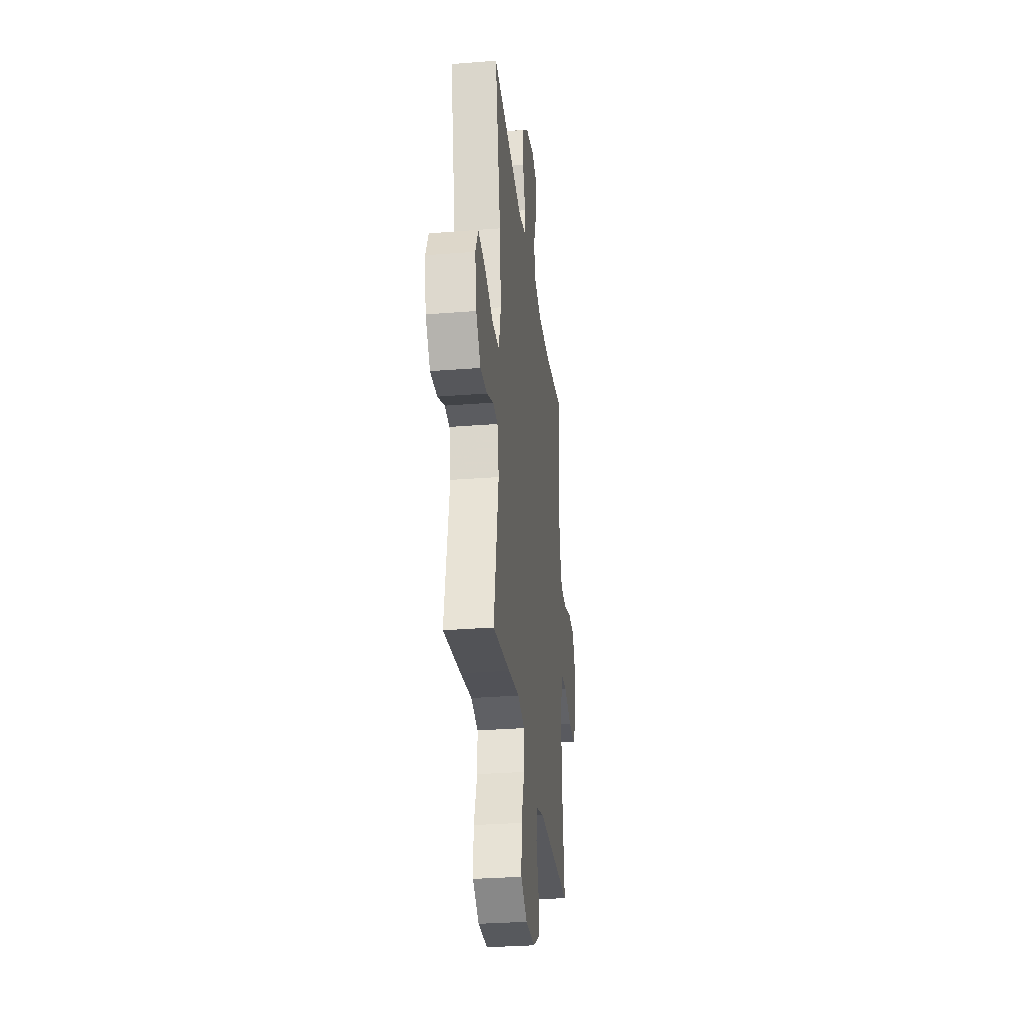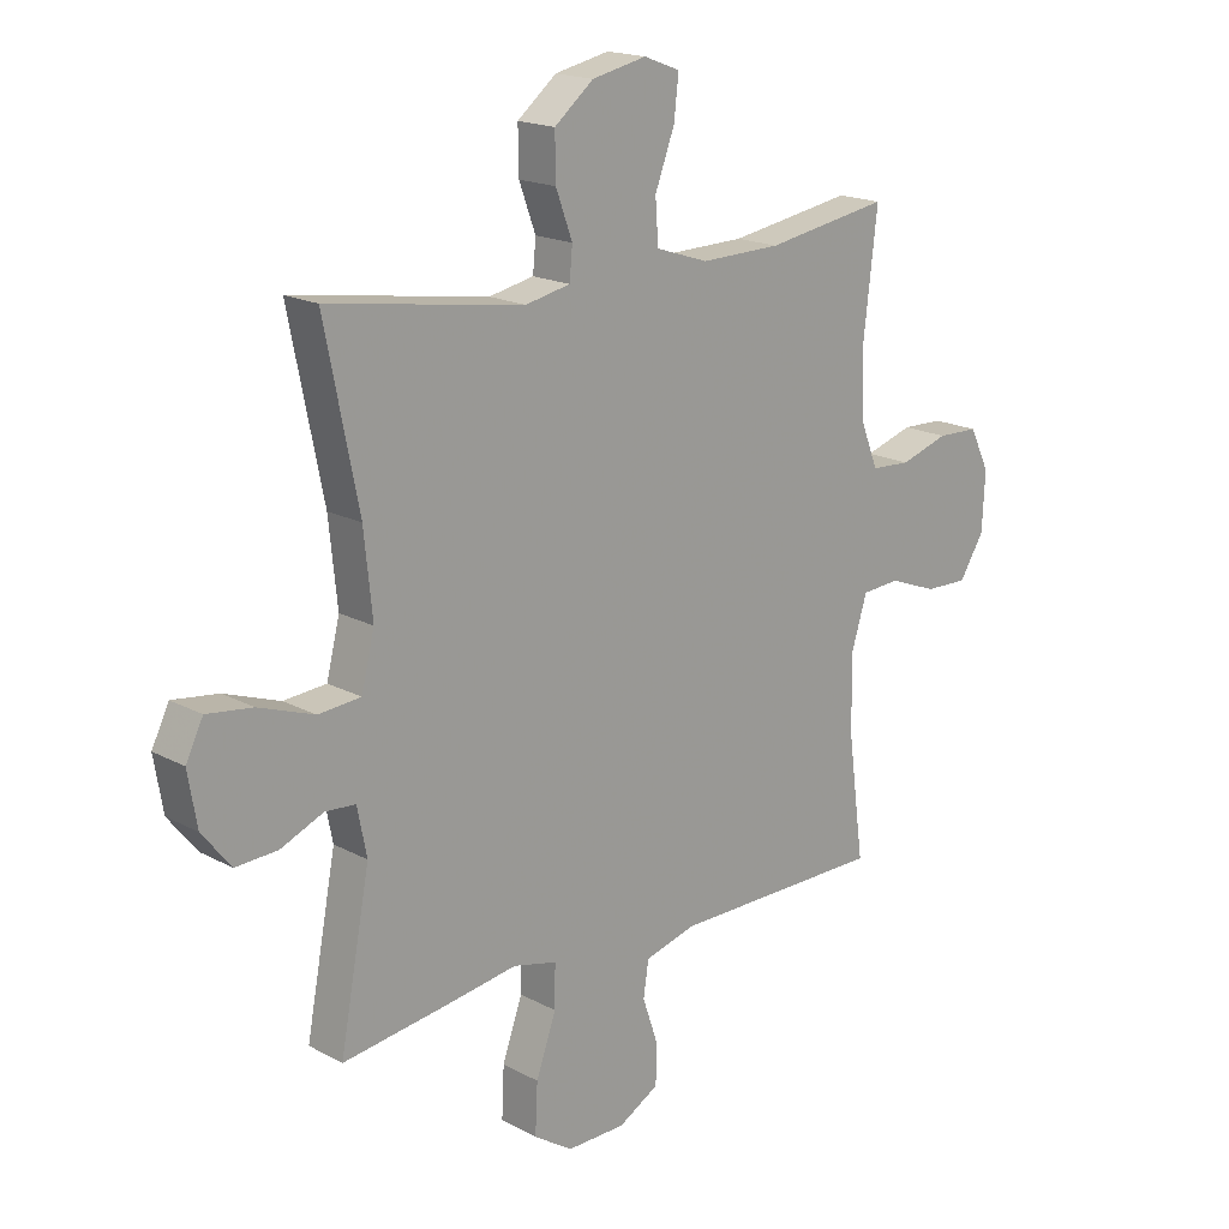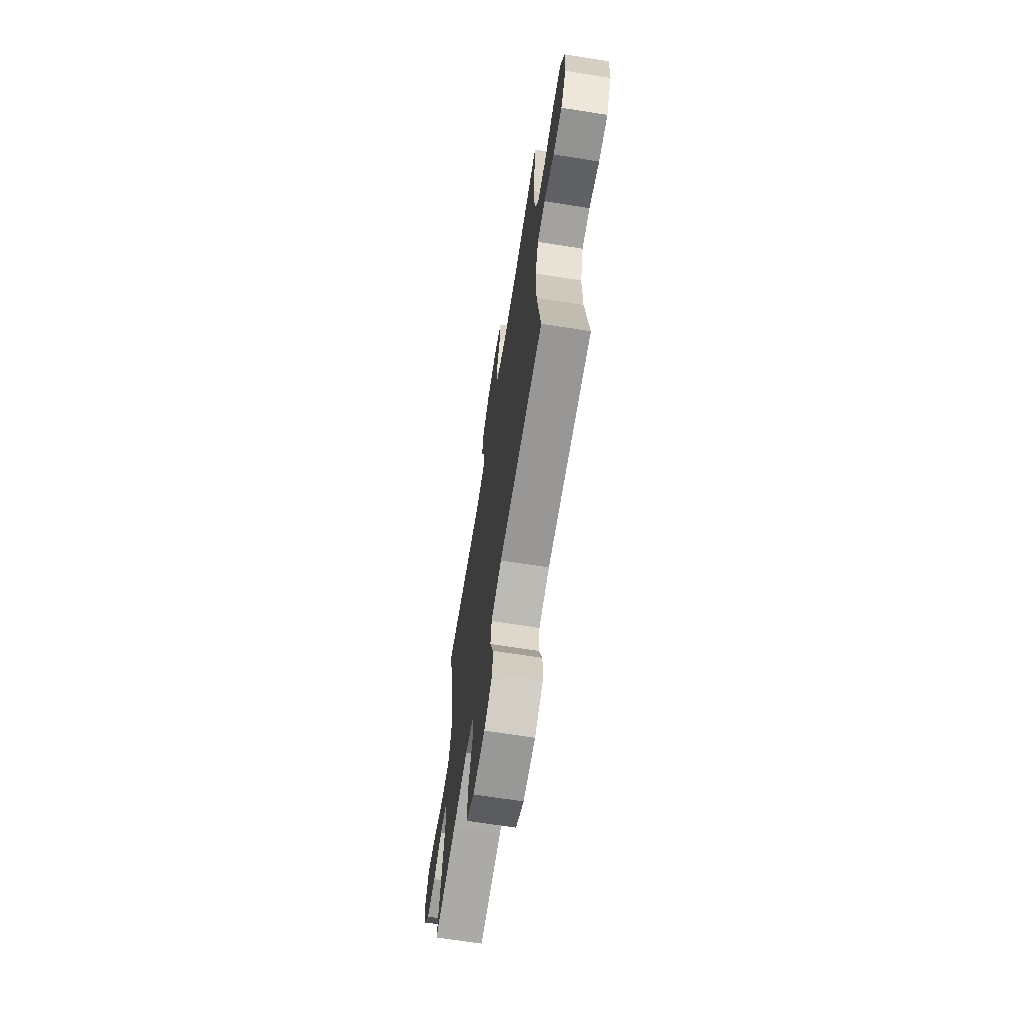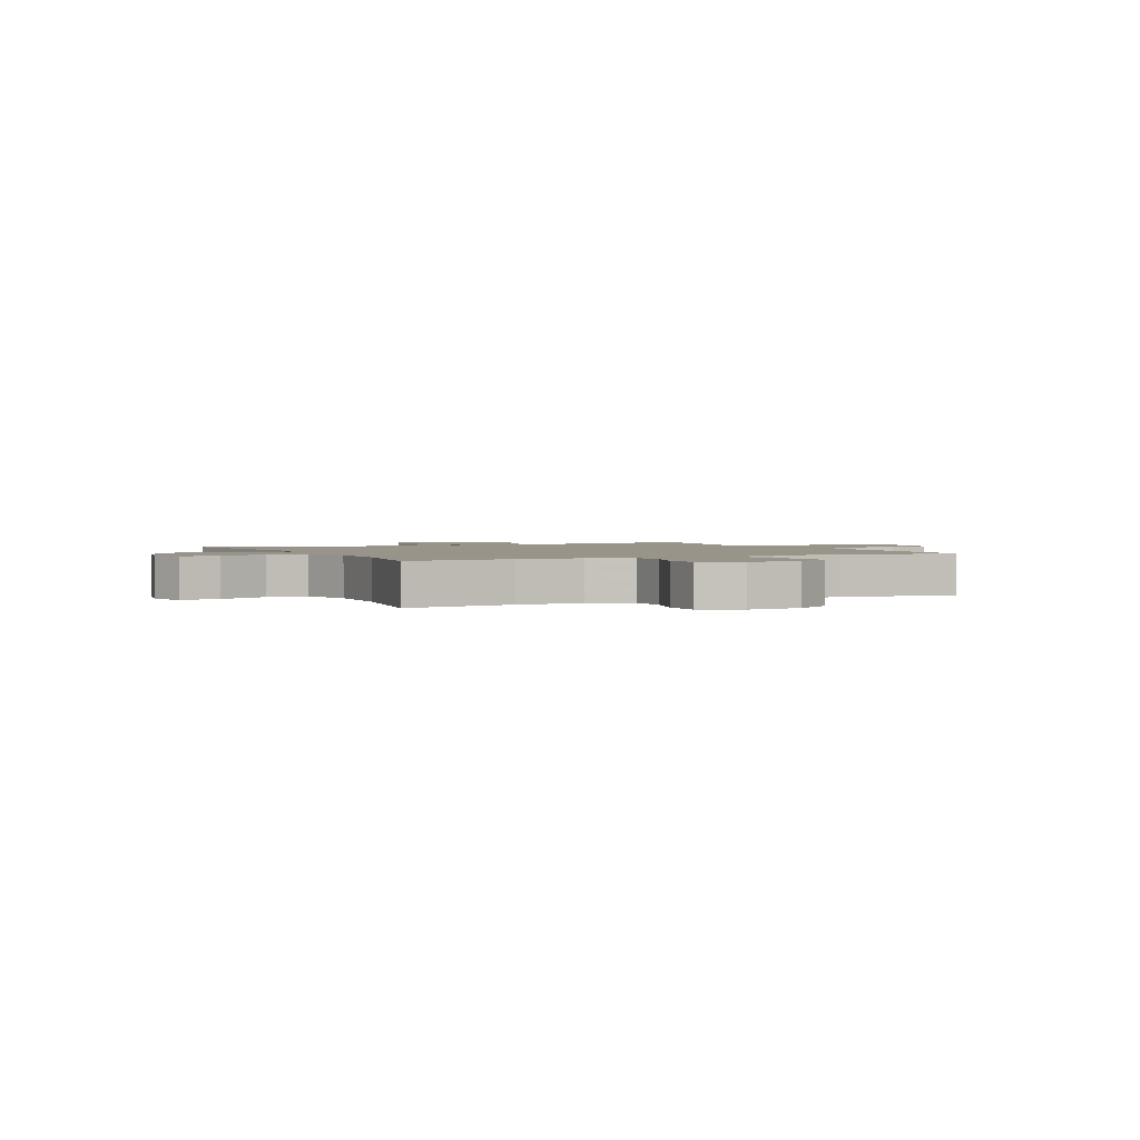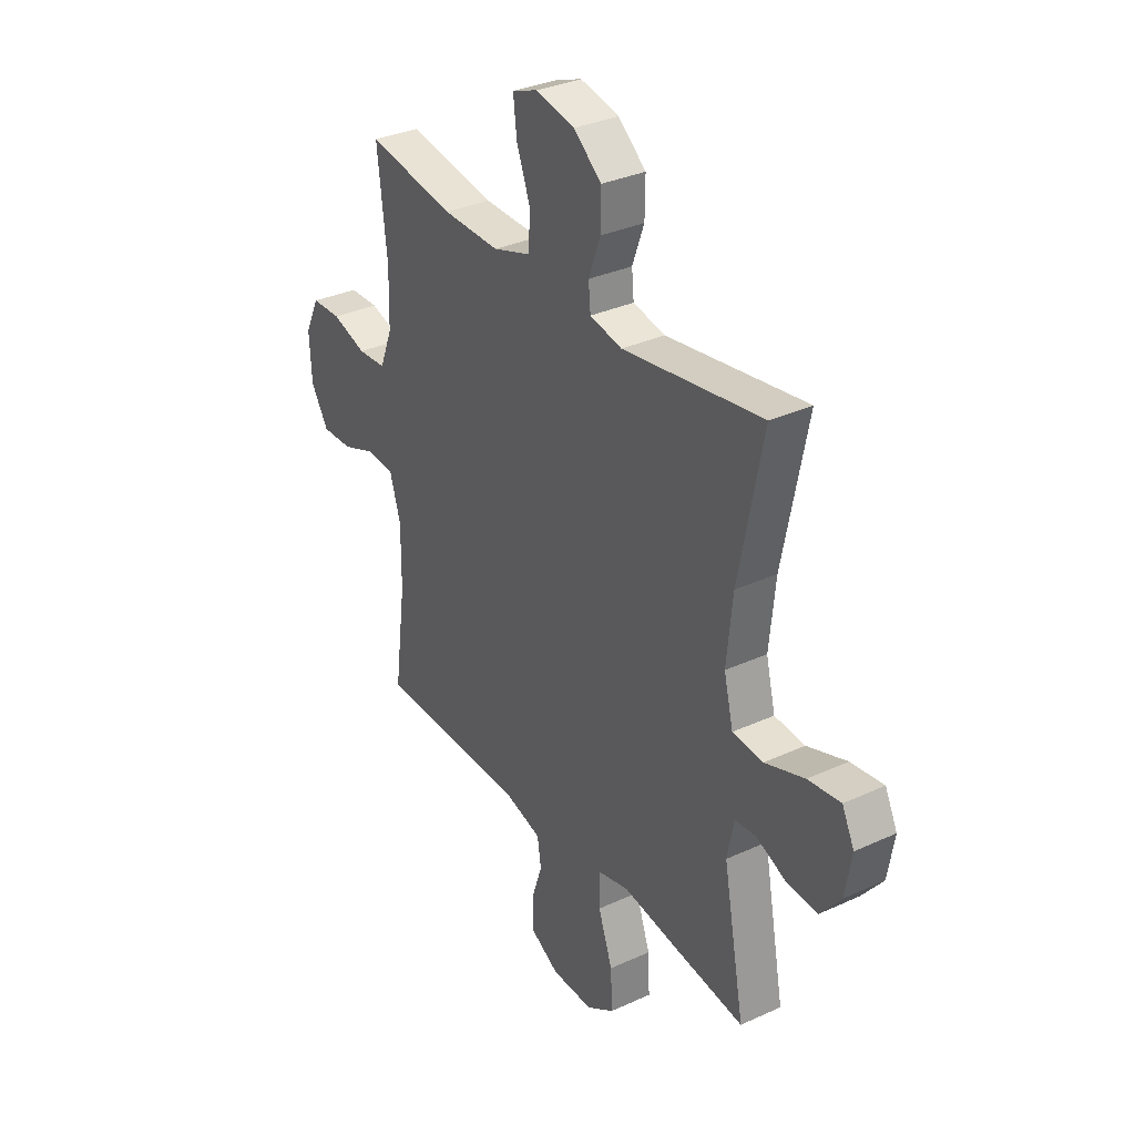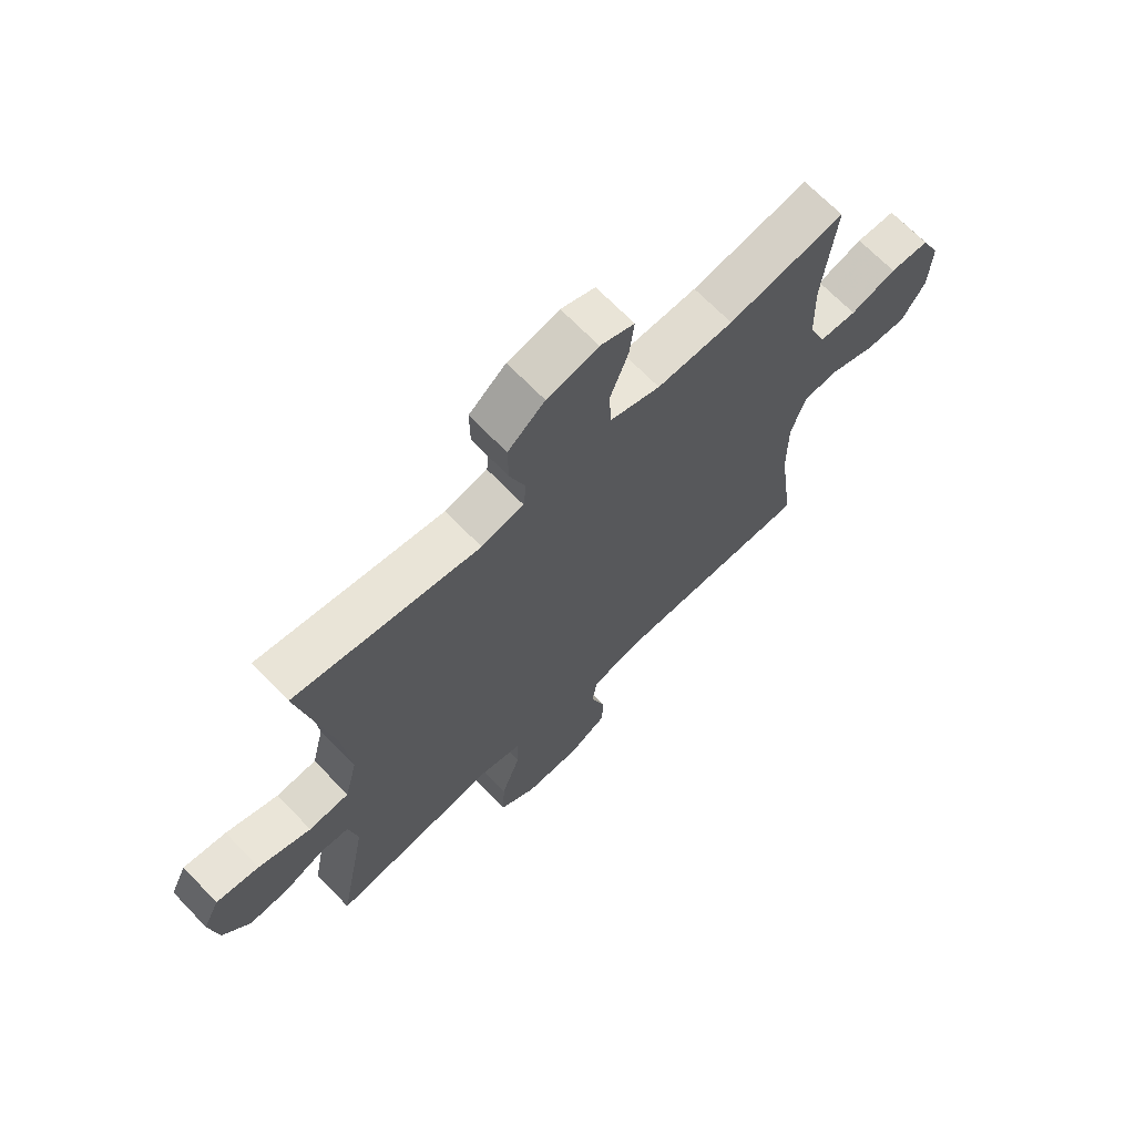
<metadata>
{"format":"obj","ext":"obj","renderer":"f3d","projection":"perspective","resolution":1024,"background":"white","views":[{"elev":-30.3,"azim":-83.4,"up":"+Z"},{"elev":17.9,"azim":-43.6,"up":"+Z"},{"elev":-67.9,"azim":81.0,"up":"+Z"},{"elev":1.9,"azim":64.1,"up":"+Y"},{"elev":32.9,"azim":-122.4,"up":"+Z"},{"elev":68.2,"azim":-43.9,"up":"+Z"}]}
</metadata>
<code>
v -0.5 0.07 0.5
v -0.169 0.07 0.45
v -0.093 0.07 0.466
v -0.088 0.07 0.519
v -0.116 0.07 0.595
v -0.117 0.07 0.67
v -0.051 0.07 0.724
v 0.041 0.07 0.744
v 0.102 0.07 0.721
v 0.094 0.07 0.651
v 0.061 0.07 0.563
v 0.066 0.07 0.491
v 0.155 0.07 0.462
v 0.291 0.07 0.465
v 0.5 0.07 0.5
v 0.477 0.07 0.301
v 0.48 0.07 0.185
v 0.51 0.07 0.109
v 0.577 0.07 0.105
v 0.659 0.07 0.131
v 0.729 0.07 0.129
v 0.763 0.07 0.059
v 0.758 0.07 -0.039
v 0.716 0.07 -0.106
v 0.643 0.07 -0.104
v 0.561 0.07 -0.073
v 0.497 0.07 -0.078
v 0.471 0.07 -0.162
v 0.472 0.07 -0.29
v 0.5 0.07 -0.5
v 0.139 0.07 -0.502
v 0.053 0.07 -0.526
v 0.044 0.07 -0.585
v 0.07 0.07 -0.662
v 0.069 0.07 -0.731
v 0 0.07 -0.77
v -0.099 0.07 -0.771
v -0.165 0.07 -0.728
v -0.161 0.07 -0.643
v -0.127 0.07 -0.547
v -0.126 0.07 -0.475
v -0.2 0.07 -0.457
v -0.318 0.07 -0.475
v -0.5 0.07 -0.5
v -0.449 0.07 -0.23
v -0.465 0.07 -0.15
v -0.516 0.07 -0.146
v -0.588 0.07 -0.177
v -0.659 0.07 -0.181
v -0.708 0.07 -0.12
v -0.723 0.07 -0.031
v -0.694 0.07 0.028
v -0.617 0.07 0.018
v -0.523 0.07 -0.015
v -0.451 0.07 -0.009
v -0.429 0.07 0.08
v -0.443 0.07 0.217
v -0.5 0 0.5
v -0.169 0 0.45
v -0.093 0 0.466
v -0.088 0 0.519
v -0.116 0 0.595
v -0.117 0 0.67
v -0.051 0 0.724
v 0.041 0 0.744
v 0.102 0 0.721
v 0.094 0 0.651
v 0.061 0 0.563
v 0.066 0 0.491
v 0.155 0 0.462
v 0.291 0 0.465
v 0.5 0 0.5
v 0.477 0 0.301
v 0.48 0 0.185
v 0.51 0 0.109
v 0.577 0 0.105
v 0.659 0 0.131
v 0.729 0 0.129
v 0.763 0 0.059
v 0.758 0 -0.039
v 0.716 0 -0.106
v 0.643 0 -0.104
v 0.561 0 -0.073
v 0.497 0 -0.078
v 0.471 0 -0.162
v 0.472 0 -0.29
v 0.5 0 -0.5
v 0.139 0 -0.502
v 0.053 0 -0.526
v 0.044 0 -0.585
v 0.07 0 -0.662
v 0.069 0 -0.731
v 0 0 -0.77
v -0.099 0 -0.771
v -0.165 0 -0.728
v -0.161 0 -0.643
v -0.127 0 -0.547
v -0.126 0 -0.475
v -0.2 0 -0.457
v -0.318 0 -0.475
v -0.5 0 -0.5
v -0.449 0 -0.23
v -0.465 0 -0.15
v -0.516 0 -0.146
v -0.588 0 -0.177
v -0.659 0 -0.181
v -0.708 0 -0.12
v -0.723 0 -0.031
v -0.694 0 0.028
v -0.617 0 0.018
v -0.523 0 -0.015
v -0.451 0 -0.009
v -0.429 0 0.08
v -0.443 0 0.217
f 52 53 54
f 51 52 54
f 50 51 54
f 49 50 54
f 48 49 54
f 47 48 54
f 46 47 54 55
f 45 46 55 56
f 42 43 44 45
f 41 42 45 56
f 38 39 40
f 37 38 40
f 36 37 40
f 35 36 40
f 34 35 40
f 33 34 40
f 32 33 40 41
f 41 56 57
f 32 41 57
f 31 32 57
f 24 25 26
f 23 24 26
f 22 23 26
f 21 22 26
f 20 21 26
f 19 20 26
f 18 19 26 27
f 17 18 27 28
f 14 15 16
f 16 17 28
f 14 16 28
f 13 14 28
f 9 10 11
f 8 9 11
f 7 8 11
f 6 7 11
f 5 6 11
f 4 5 11
f 3 4 11 12
f 13 28 29
f 12 13 29
f 3 12 29
f 2 3 29
f 30 31 57
f 29 30 57
f 2 29 57
f 1 2 57
f 111 110 109
f 111 109 108
f 111 108 107
f 111 107 106
f 111 106 105
f 111 105 104
f 112 111 104 103
f 113 112 103 102
f 102 101 100 99
f 113 102 99 98
f 97 96 95
f 97 95 94
f 97 94 93
f 97 93 92
f 97 92 91
f 97 91 90
f 98 97 90 89
f 114 113 98
f 114 98 89
f 114 89 88
f 83 82 81
f 83 81 80
f 83 80 79
f 83 79 78
f 83 78 77
f 83 77 76
f 84 83 76 75
f 85 84 75 74
f 73 72 71
f 85 74 73
f 85 73 71
f 85 71 70
f 68 67 66
f 68 66 65
f 68 65 64
f 68 64 63
f 68 63 62
f 68 62 61
f 69 68 61 60
f 86 85 70
f 86 70 69
f 86 69 60
f 86 60 59
f 114 88 87
f 114 87 86
f 114 86 59
f 114 59 58
f 1 58 59 2
f 2 59 60 3
f 3 60 61 4
f 4 61 62 5
f 5 62 63 6
f 6 63 64 7
f 7 64 65 8
f 8 65 66 9
f 9 66 67 10
f 10 67 68 11
f 11 68 69 12
f 12 69 70 13
f 13 70 71 14
f 14 71 72 15
f 15 72 73 16
f 16 73 74 17
f 17 74 75 18
f 18 75 76 19
f 19 76 77 20
f 20 77 78 21
f 21 78 79 22
f 22 79 80 23
f 23 80 81 24
f 24 81 82 25
f 25 82 83 26
f 26 83 84 27
f 27 84 85 28
f 28 85 86 29
f 29 86 87 30
f 30 87 88 31
f 31 88 89 32
f 32 89 90 33
f 33 90 91 34
f 34 91 92 35
f 35 92 93 36
f 36 93 94 37
f 37 94 95 38
f 38 95 96 39
f 39 96 97 40
f 40 97 98 41
f 41 98 99 42
f 42 99 100 43
f 43 100 101 44
f 44 101 102 45
f 45 102 103 46
f 46 103 104 47
f 47 104 105 48
f 48 105 106 49
f 49 106 107 50
f 50 107 108 51
f 51 108 109 52
f 52 109 110 53
f 53 110 111 54
f 54 111 112 55
f 55 112 113 56
f 56 113 114 57
f 57 114 58 1

</code>
